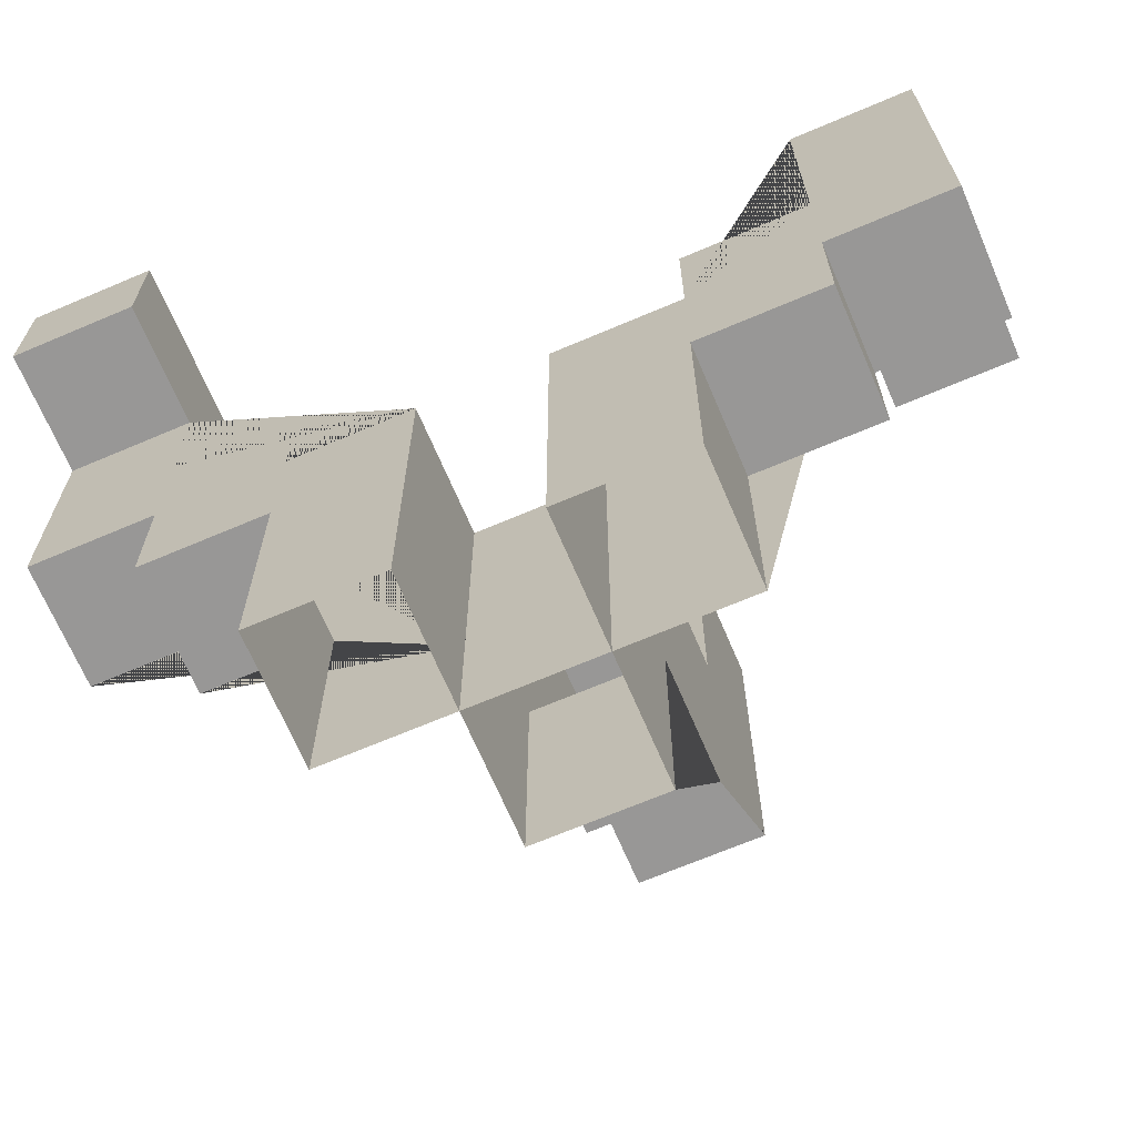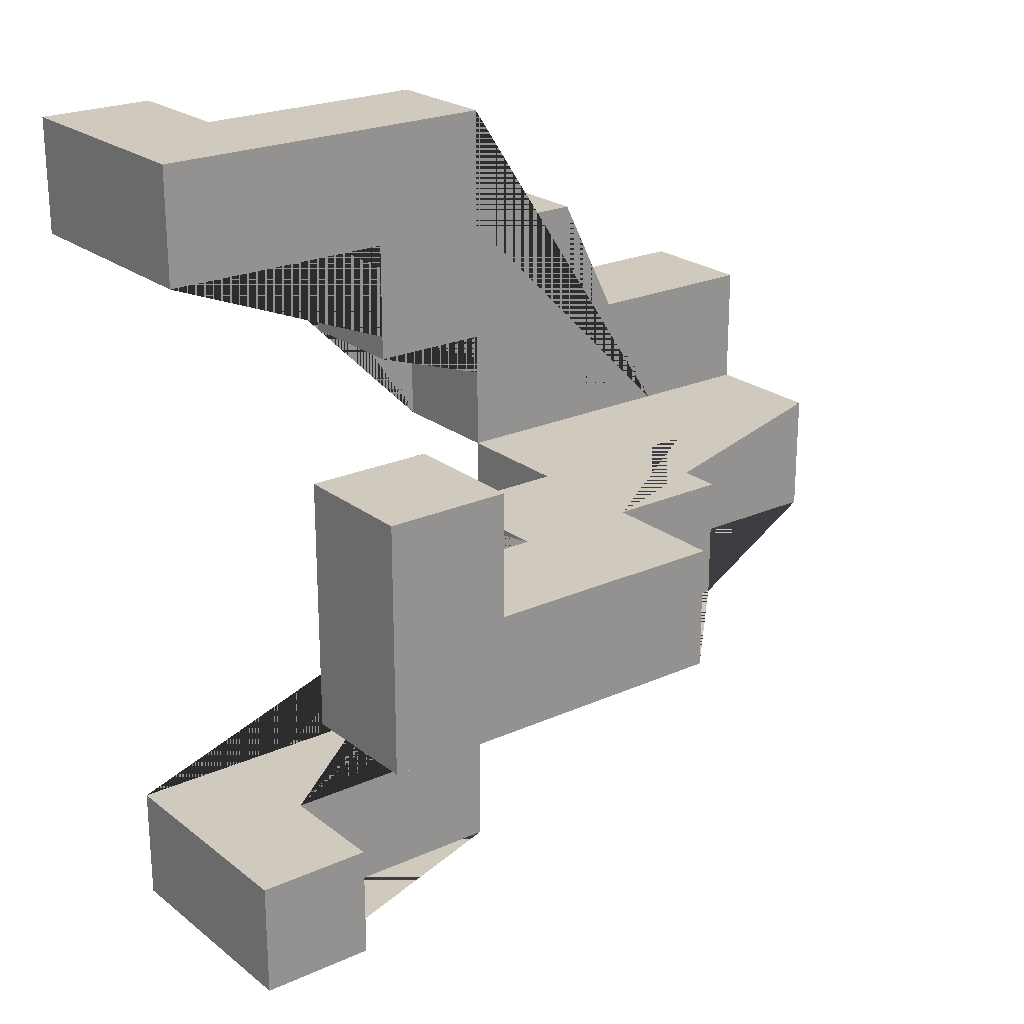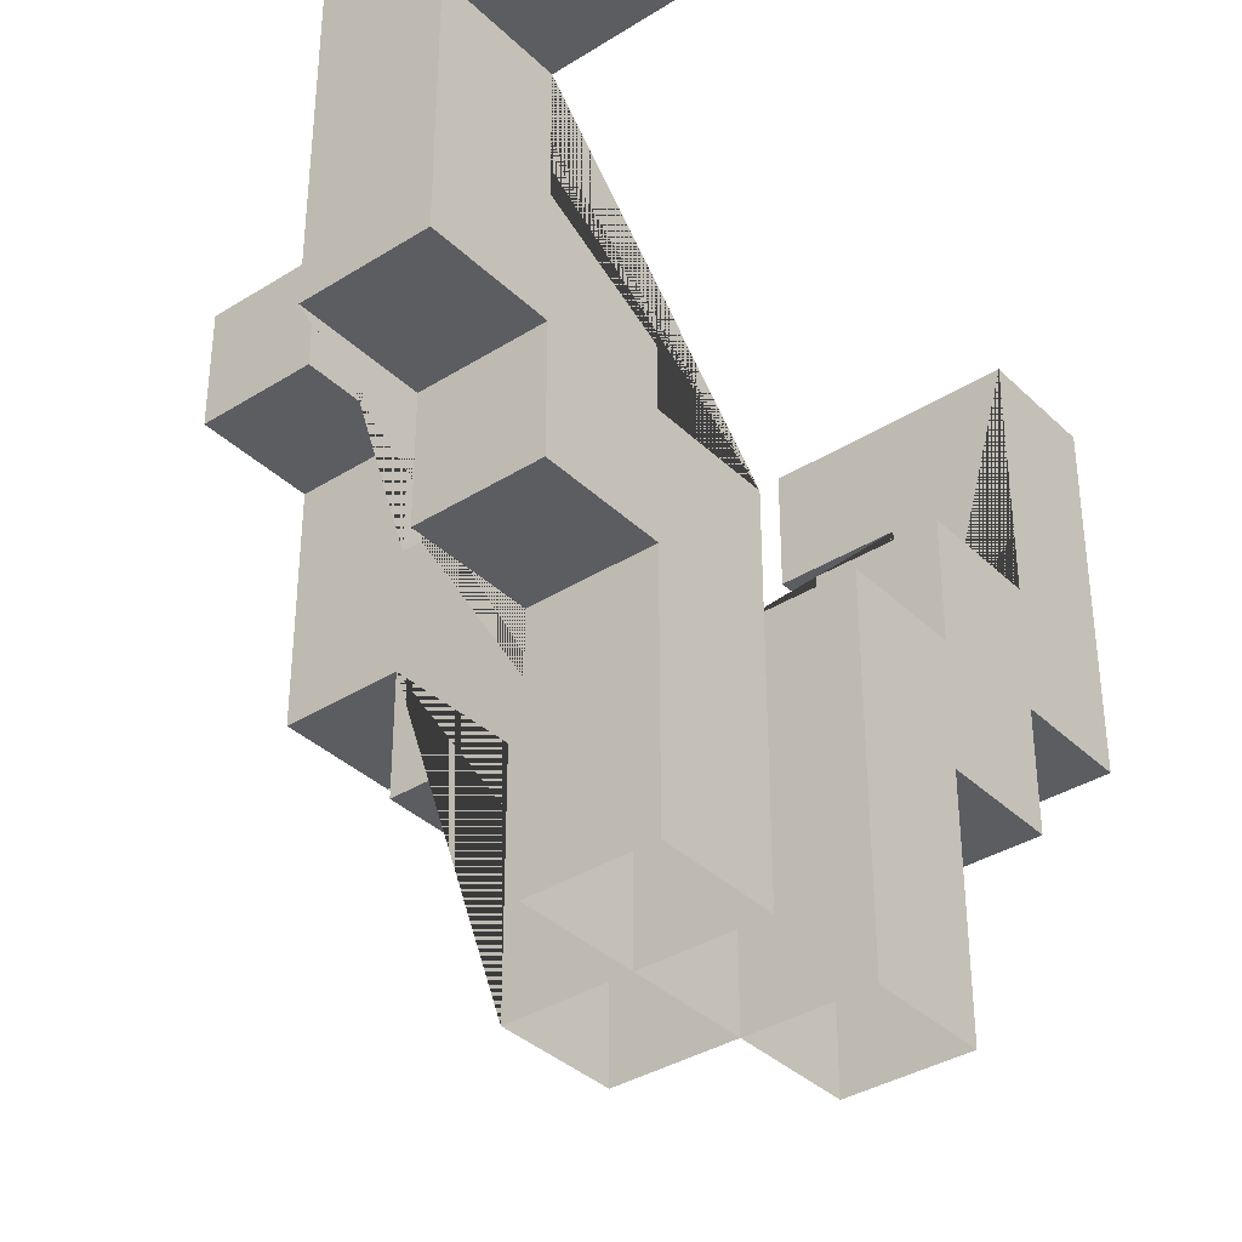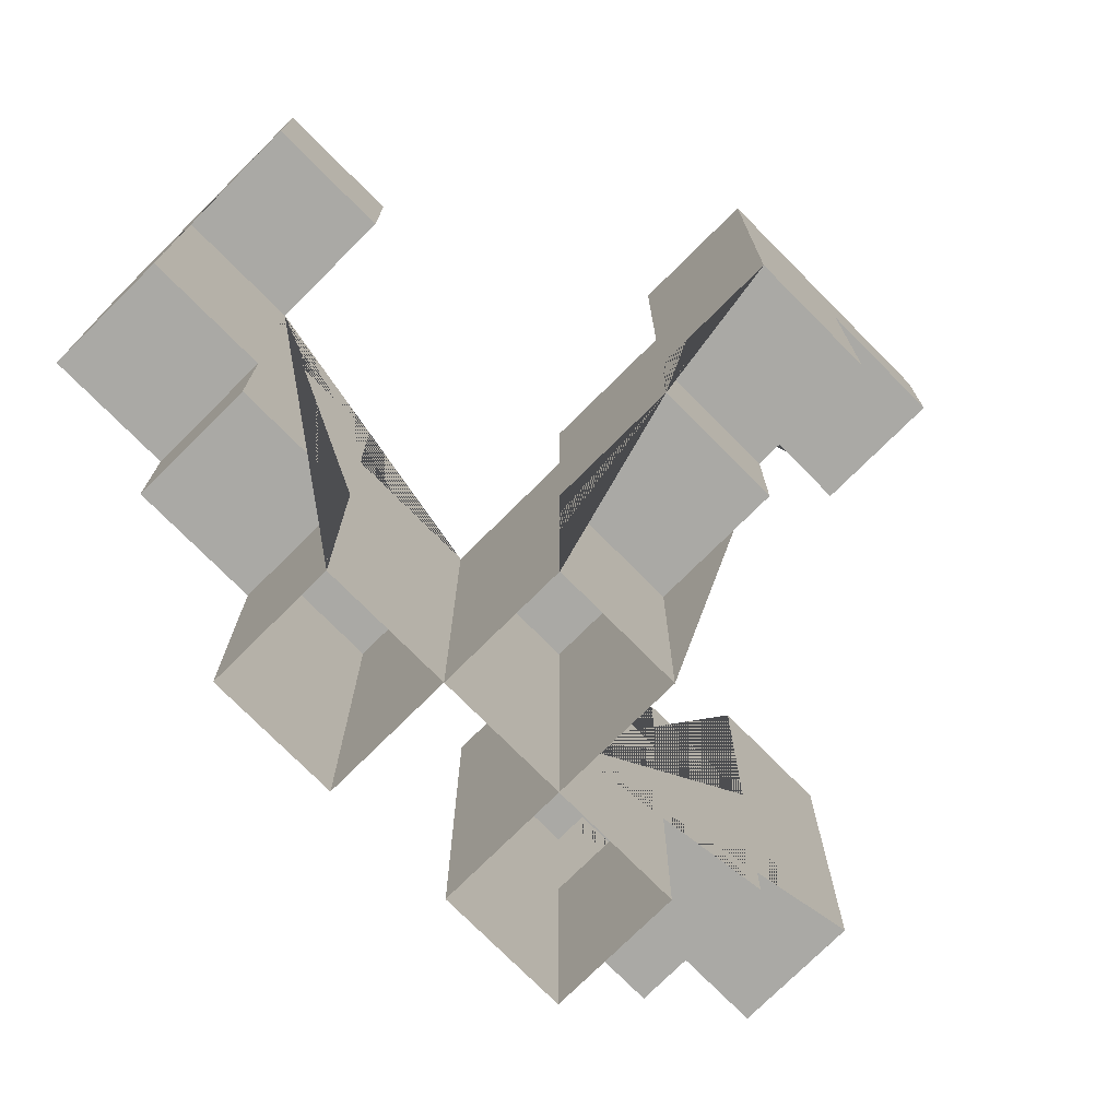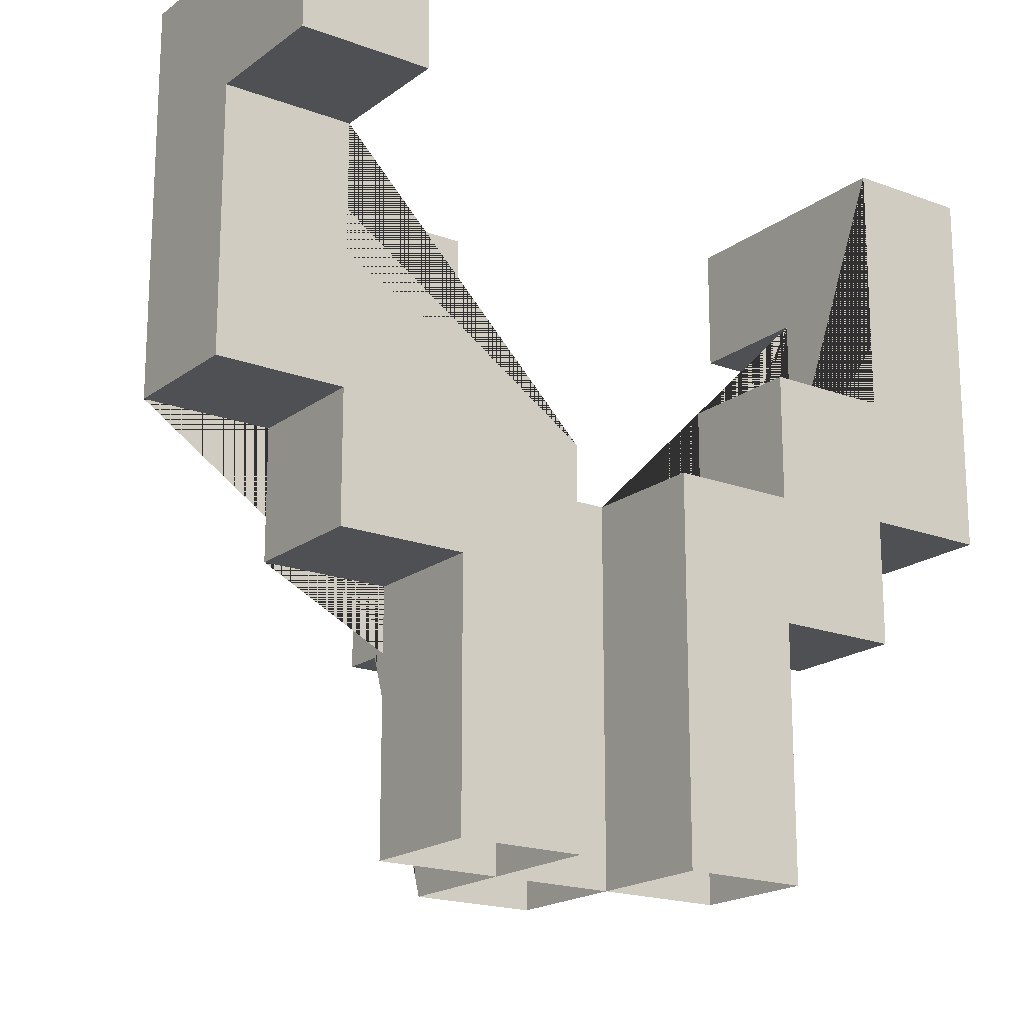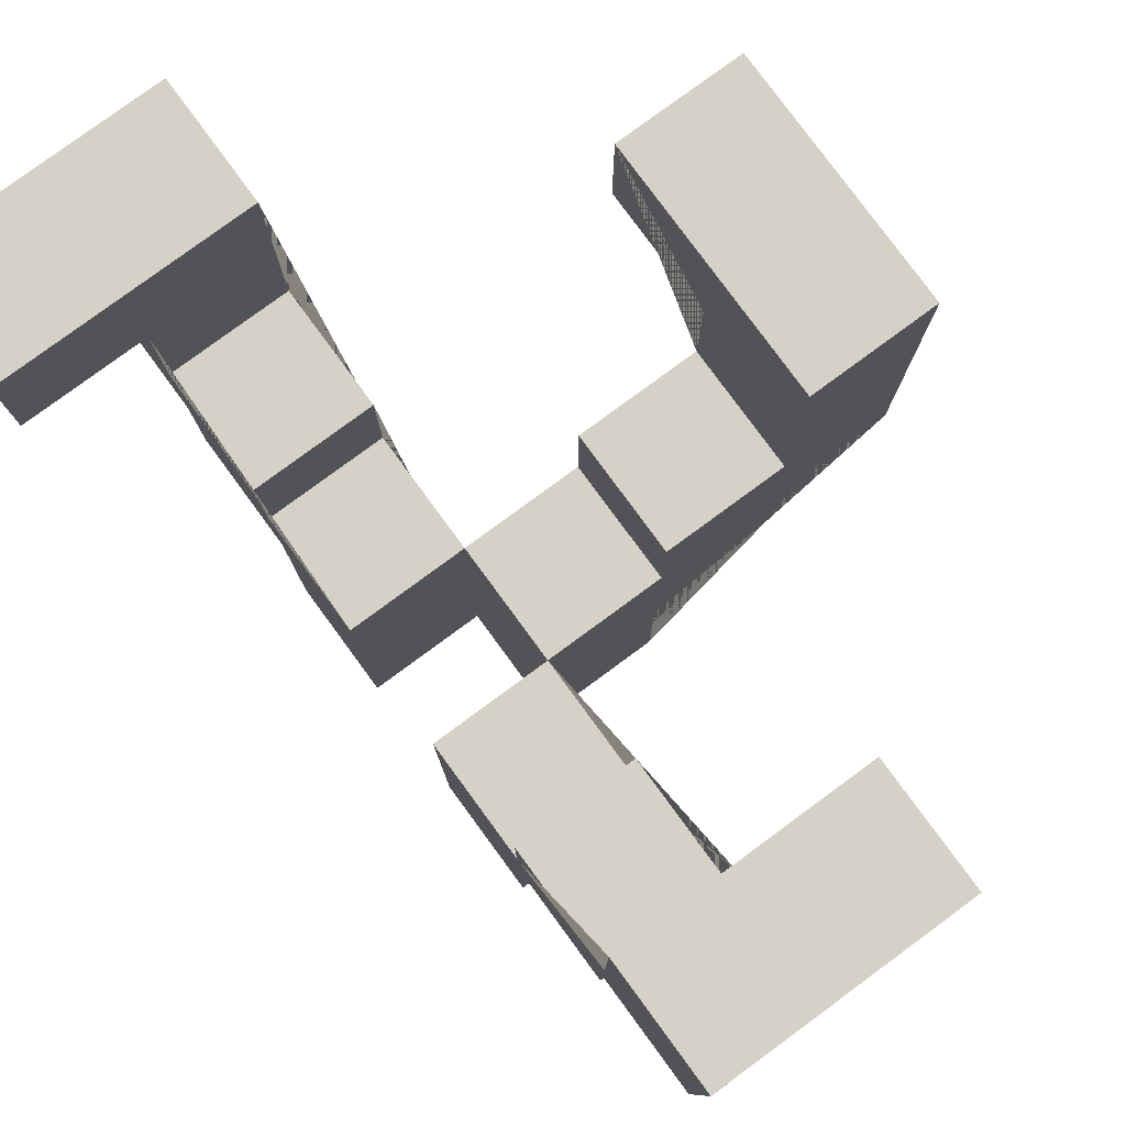
<metadata>
{"format":"obj","ext":"obj","renderer":"f3d","projection":"perspective","resolution":1024,"background":"white","views":[{"elev":-68.3,"azim":113.1,"up":"+Y"},{"elev":22.9,"azim":-127.6,"up":"+Z"},{"elev":-36.4,"azim":39.2,"up":"+Y"},{"elev":-75.4,"azim":-135.2,"up":"+Y"},{"elev":-18.6,"azim":54.2,"up":"+Y"},{"elev":79.7,"azim":143.7,"up":"+Y"}]}
</metadata>
<code>
o Cubo.026
v -0.35 0.8 0.05
v -0.15 0.5 0.05
v -0.25 0.7 0.05
v -0.25 0.8 0.05
v -0.15 0.7 0.05
v -0.15 0.8 0.05
v -0.35 1 0.05
v -0.35 1 0.15
v -0.35 1.1 0.15
v -0.25 0.9 0.05
v -0.15 0.9 0.05
v -0.25 1 0.15
v -0.25 1.1 0.15
v -0.25 1 0.05
v -0.25 1.1 -0.05
v -0.35 0.8 -0.05
v -0.15 0.5 -0.05
v -0.25 0.7 -0.05
v -0.25 0.8 -0.05
v -0.15 0.7 -0.05
v -0.15 0.8 -0.05
v -0.35 1.1 -0.05
v -0.25 0.9 -0.05
v -0.15 0.9 -0.05
v -0.15 1 -0.25
v -0.15 1.1 -0.25
v -0.15 1 -0.35
v -0.15 1.1 -0.35
v -0.05 0.8 0.35
v -0.05 0.7 0.25
v -0.05 0.8 0.25
v 0.05 0.8 0.35
v 0.05 0.7 0.25
v 0.05 0.8 0.25
v -0.05 0.5 0.15
v -0.05 0.5 0.05
v -0.05 0.6 0.05
v 0.05 0.5 0.15
v 0.05 0.5 0.05
v -0.05 0.7 0.15
v -0.05 0.8 0.15
v -0.05 0.7 0.05
v -0.05 0.8 0.05
v 0.05 0.7 0.15
v 0.05 0.8 0.15
v 0.05 0.8 0.05
v -0.05 0.9 0.25
v 0.05 1 0.35
v 0.05 0.9 0.25
v -0.05 1.1 0.25
v -0.05 1.1 0.35
v 0.05 1 0.25
v -0.05 0.9 0.15
v 0.05 0.9 0.15
v 0.15 1 0.35
v 0.15 1.1 0.35
v 0.15 1 0.25
v 0.15 1.1 0.25
v -0.05 0.5 -0.05
v -0.05 0.6 -0.05
v -0.05 0.5 -0.15
v 0.05 0.5 -0.05
v 0.05 0.5 -0.15
v -0.05 0.7 -0.05
v -0.05 0.8 -0.05
v -0.05 0.7 -0.15
v -0.05 0.8 -0.15
v 0.05 0.8 -0.05
v 0.05 0.7 -0.15
v 0.05 0.8 -0.15
v -0.05 0.7 -0.25
v -0.05 0.8 -0.25
v -0.05 0.8 -0.35
v 0.05 0.7 -0.25
v 0.05 0.8 -0.25
v 0.05 0.8 -0.35
v -0.05 0.9 -0.15
v 0.05 0.9 -0.15
v -0.05 0.9 -0.25
v -0.05 1 -0.35
v 0.05 0.9 -0.25
v -0.05 1 -0.25
v 0.05 1.1 -0.25
v 0.05 1.1 -0.35
f 37 36 35 40 30 31 29 51 50 47 53 41 43 42
f 28 84 76 73 80 27
f 18 19 16 22 15 23 24 21 65 64 60 59 17 20
f 50 58 57 52 49 47
f 51 29 32 48 55 56
f 83 26 25 82 79 81
f 9 8 12 13
f 12 8 7 14
f 9 13 15 22
f 27 25 26 28
f 31 30 33 34
f 32 29 31 34
f 4 3 5 2 36 37 42 43 6 11 10 14 7 1
f 41 45 46 43
f 36 59 60 64 65 43 42 37
f 33 30 40 44
f 40 35 38 44
f 41 53 54 45
f 55 57 58 56
f 13 12 14 10 23 15
f 55 48 52 57
f 51 56 58 50
f 47 49 54 53
f 65 68 70 67
f 60 59 62 68 65 64
f 71 72 75 74
f 75 72 73 76
f 69 66 71 74
f 61 66 69 63
f 77 67 70 78
f 26 83 84 28
f 77 78 81 79
f 70 68 62 63 69 74 75 76 84 83 81 78
f 80 82 25 27
f 18 3 4 19
f 5 3 18 20
f 17 2 5 20
f 4 1 16 19
f 39 36 37 42 43 46
f 6 21 24 11
f 10 11 24 23
f 6 43 65 21
f 82 80 73 72 71 66 61 59 60 64 65 67 77 79
f 7 8 9 22 16 1
f 46 45 54 49 52 48 32 34 33 44 38 39

</code>
